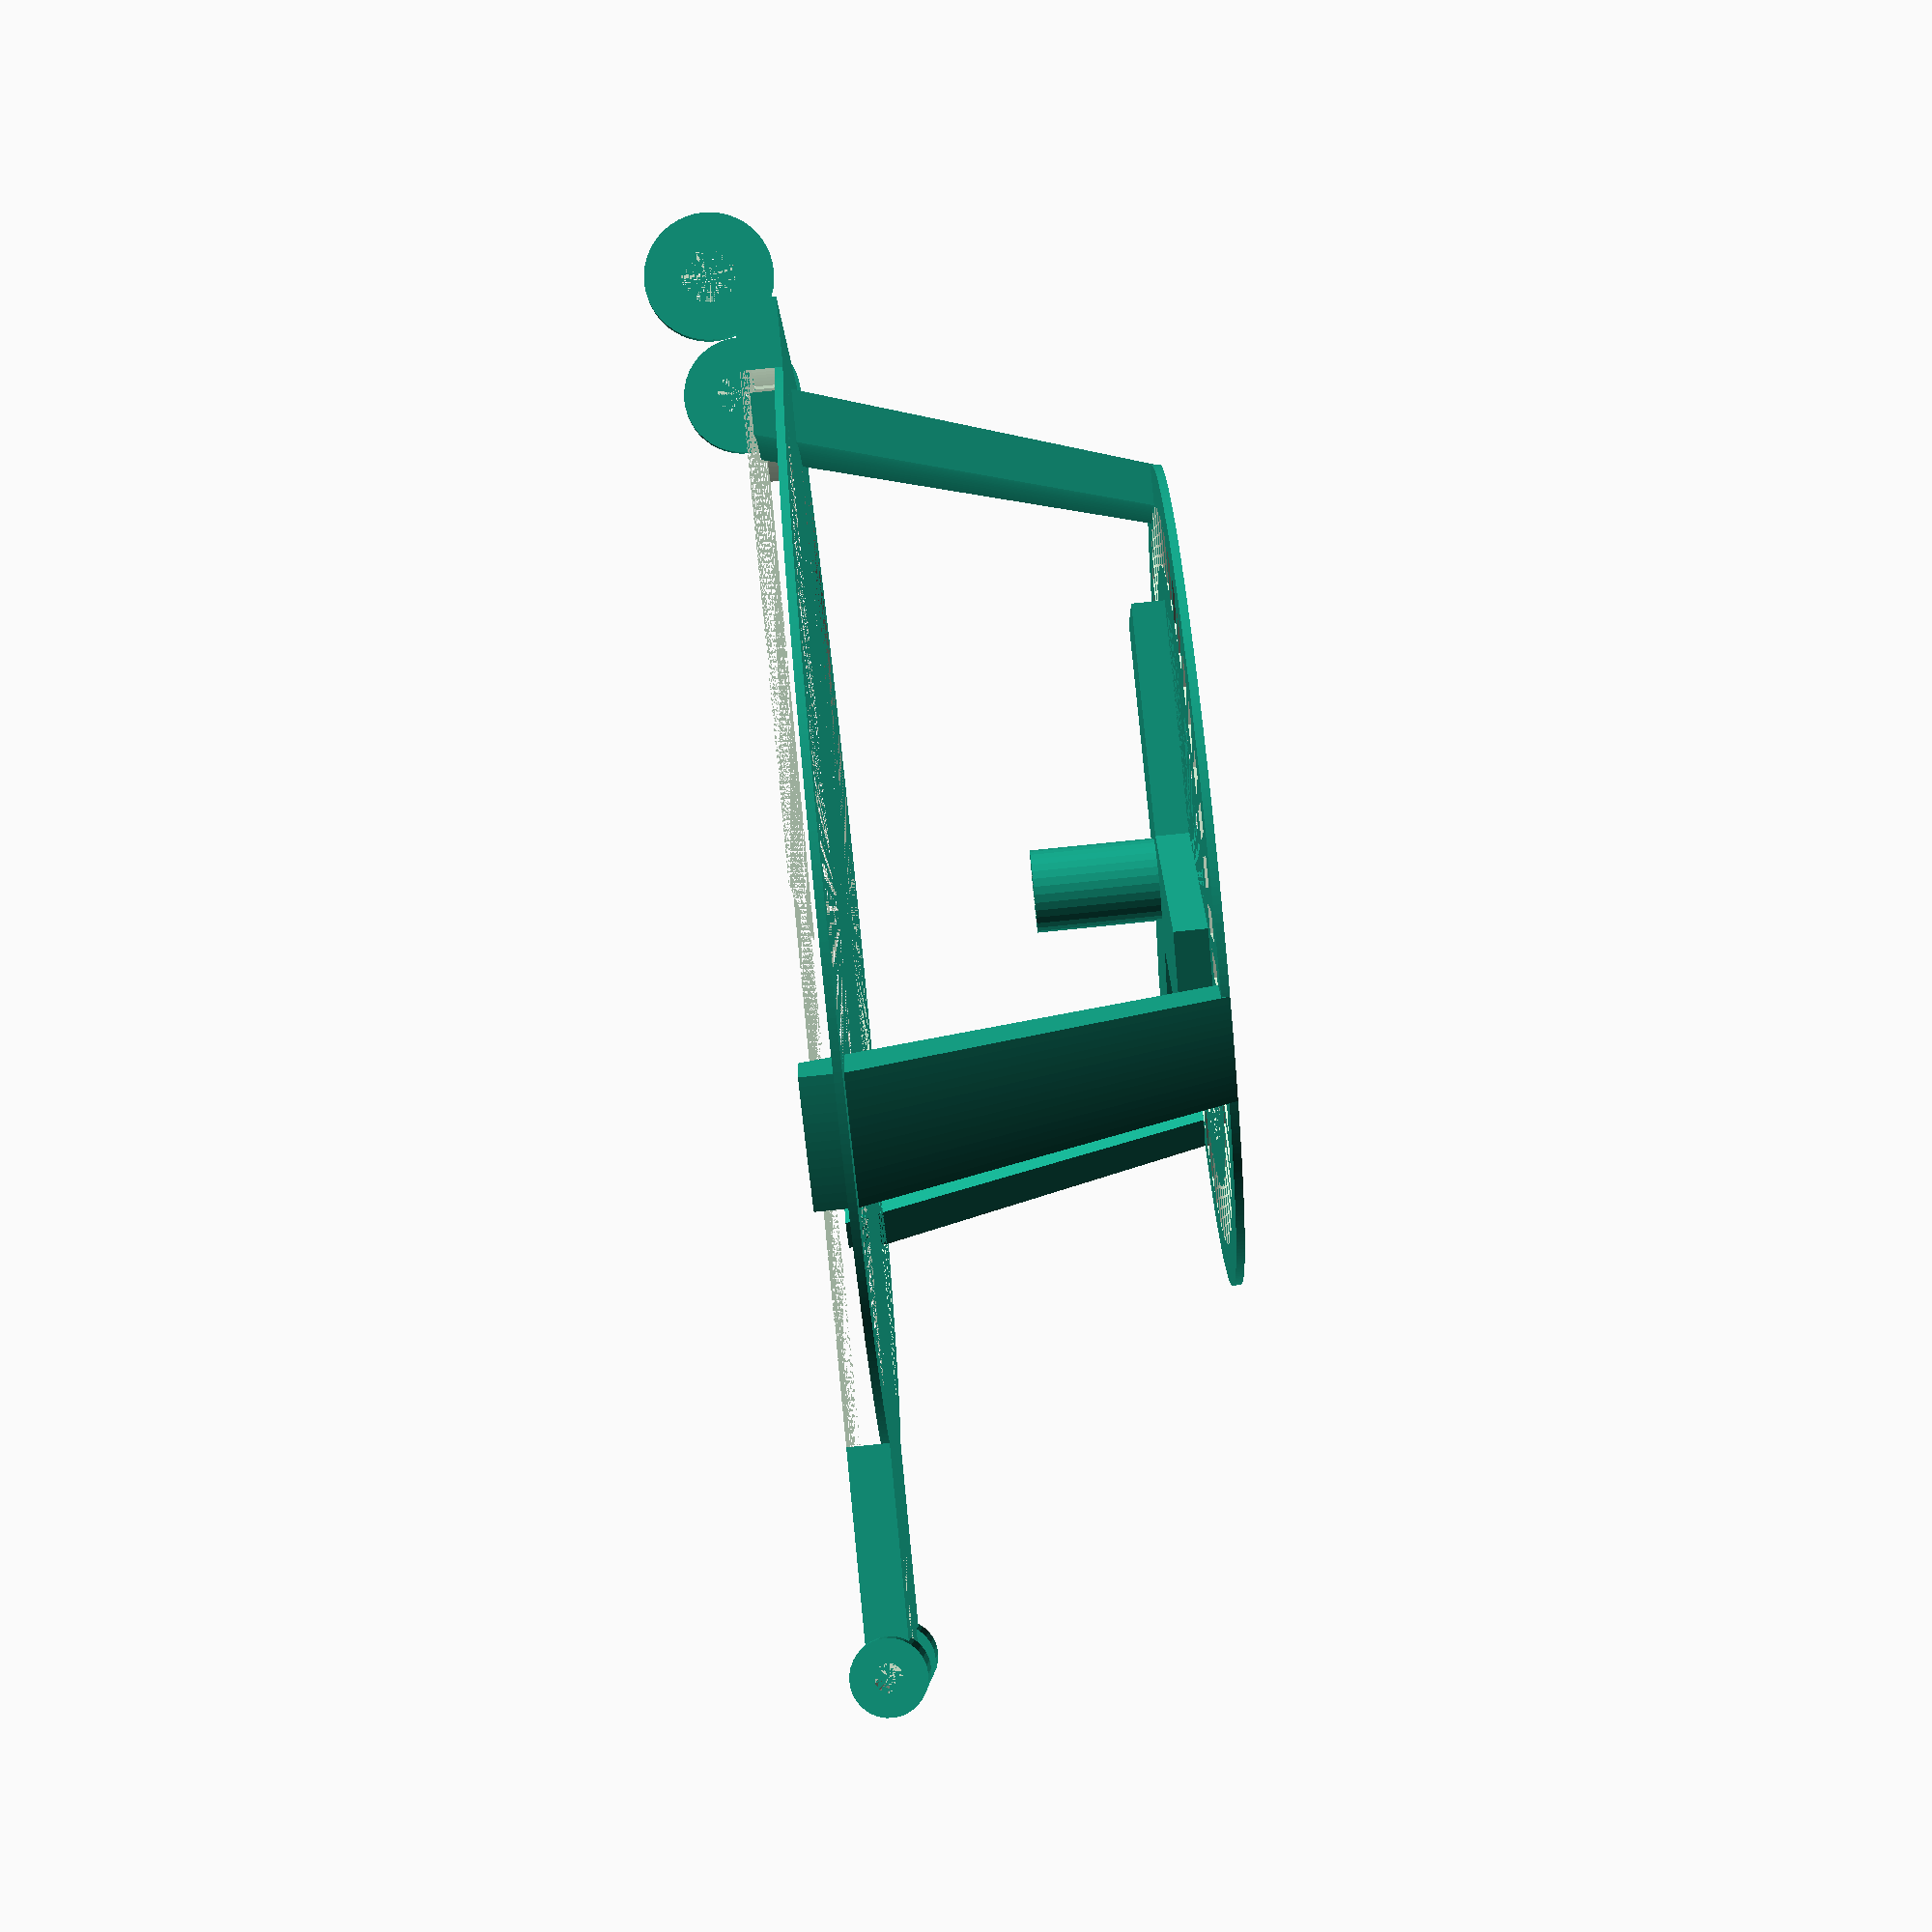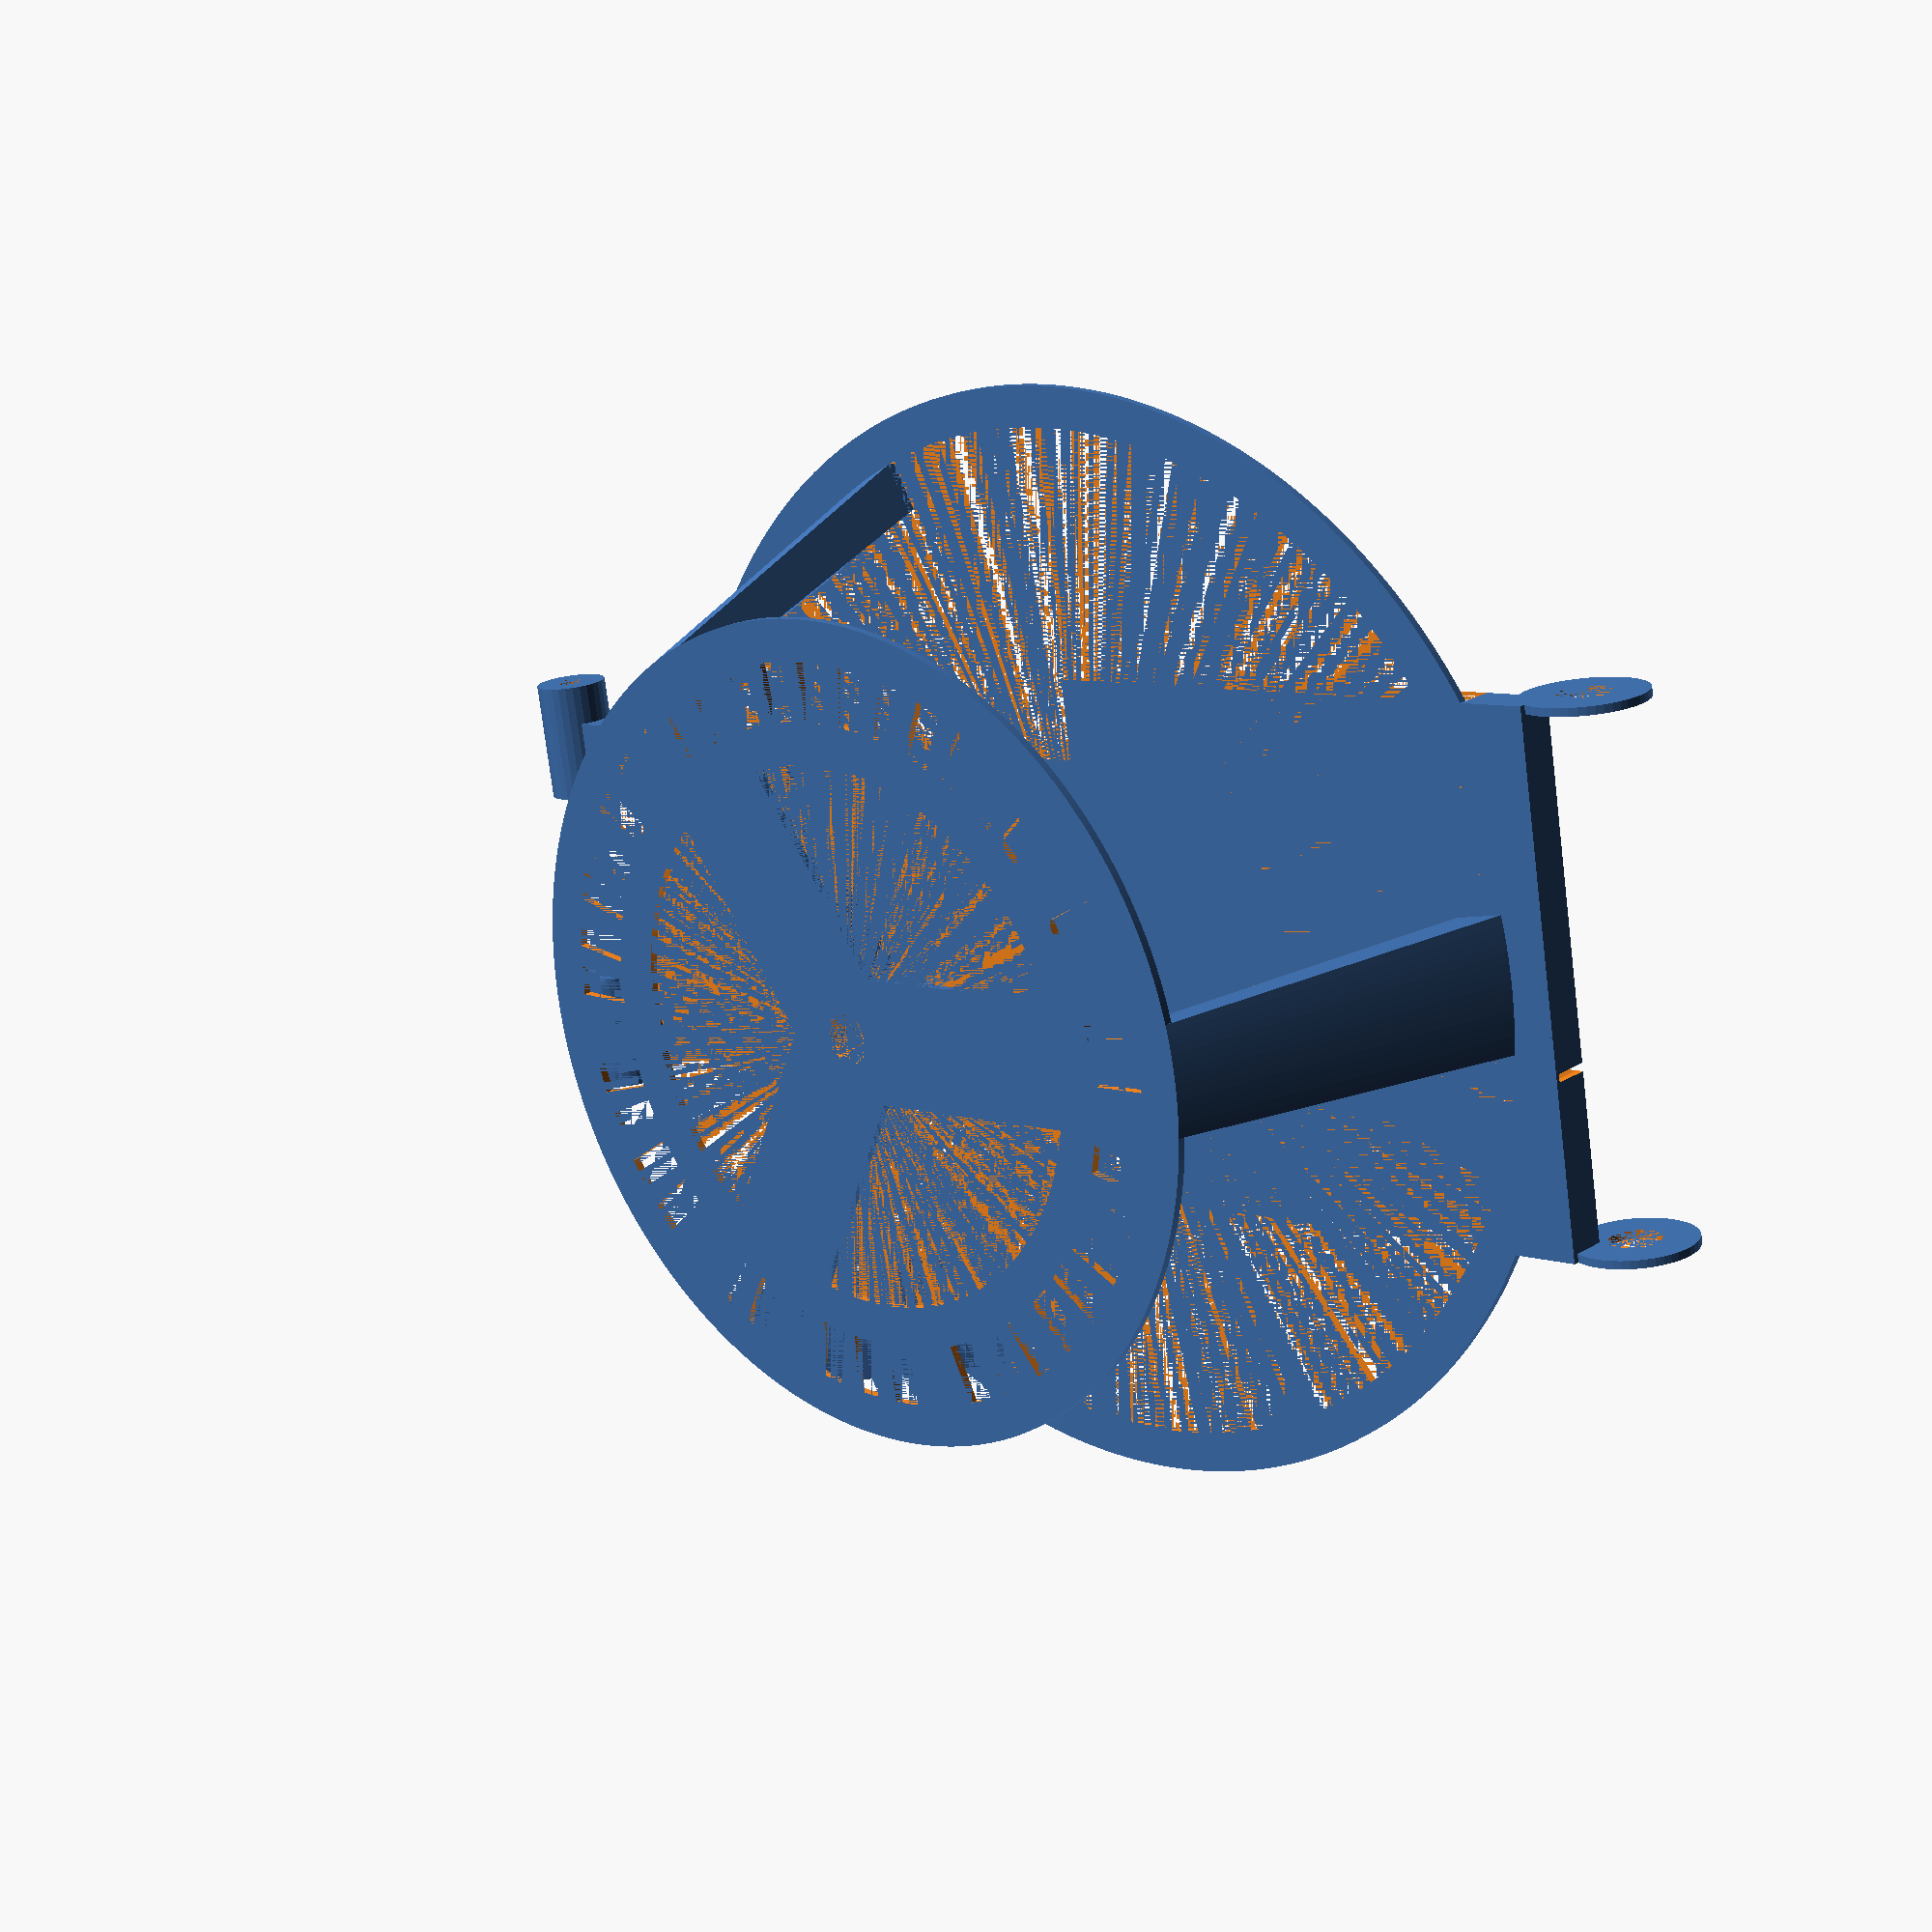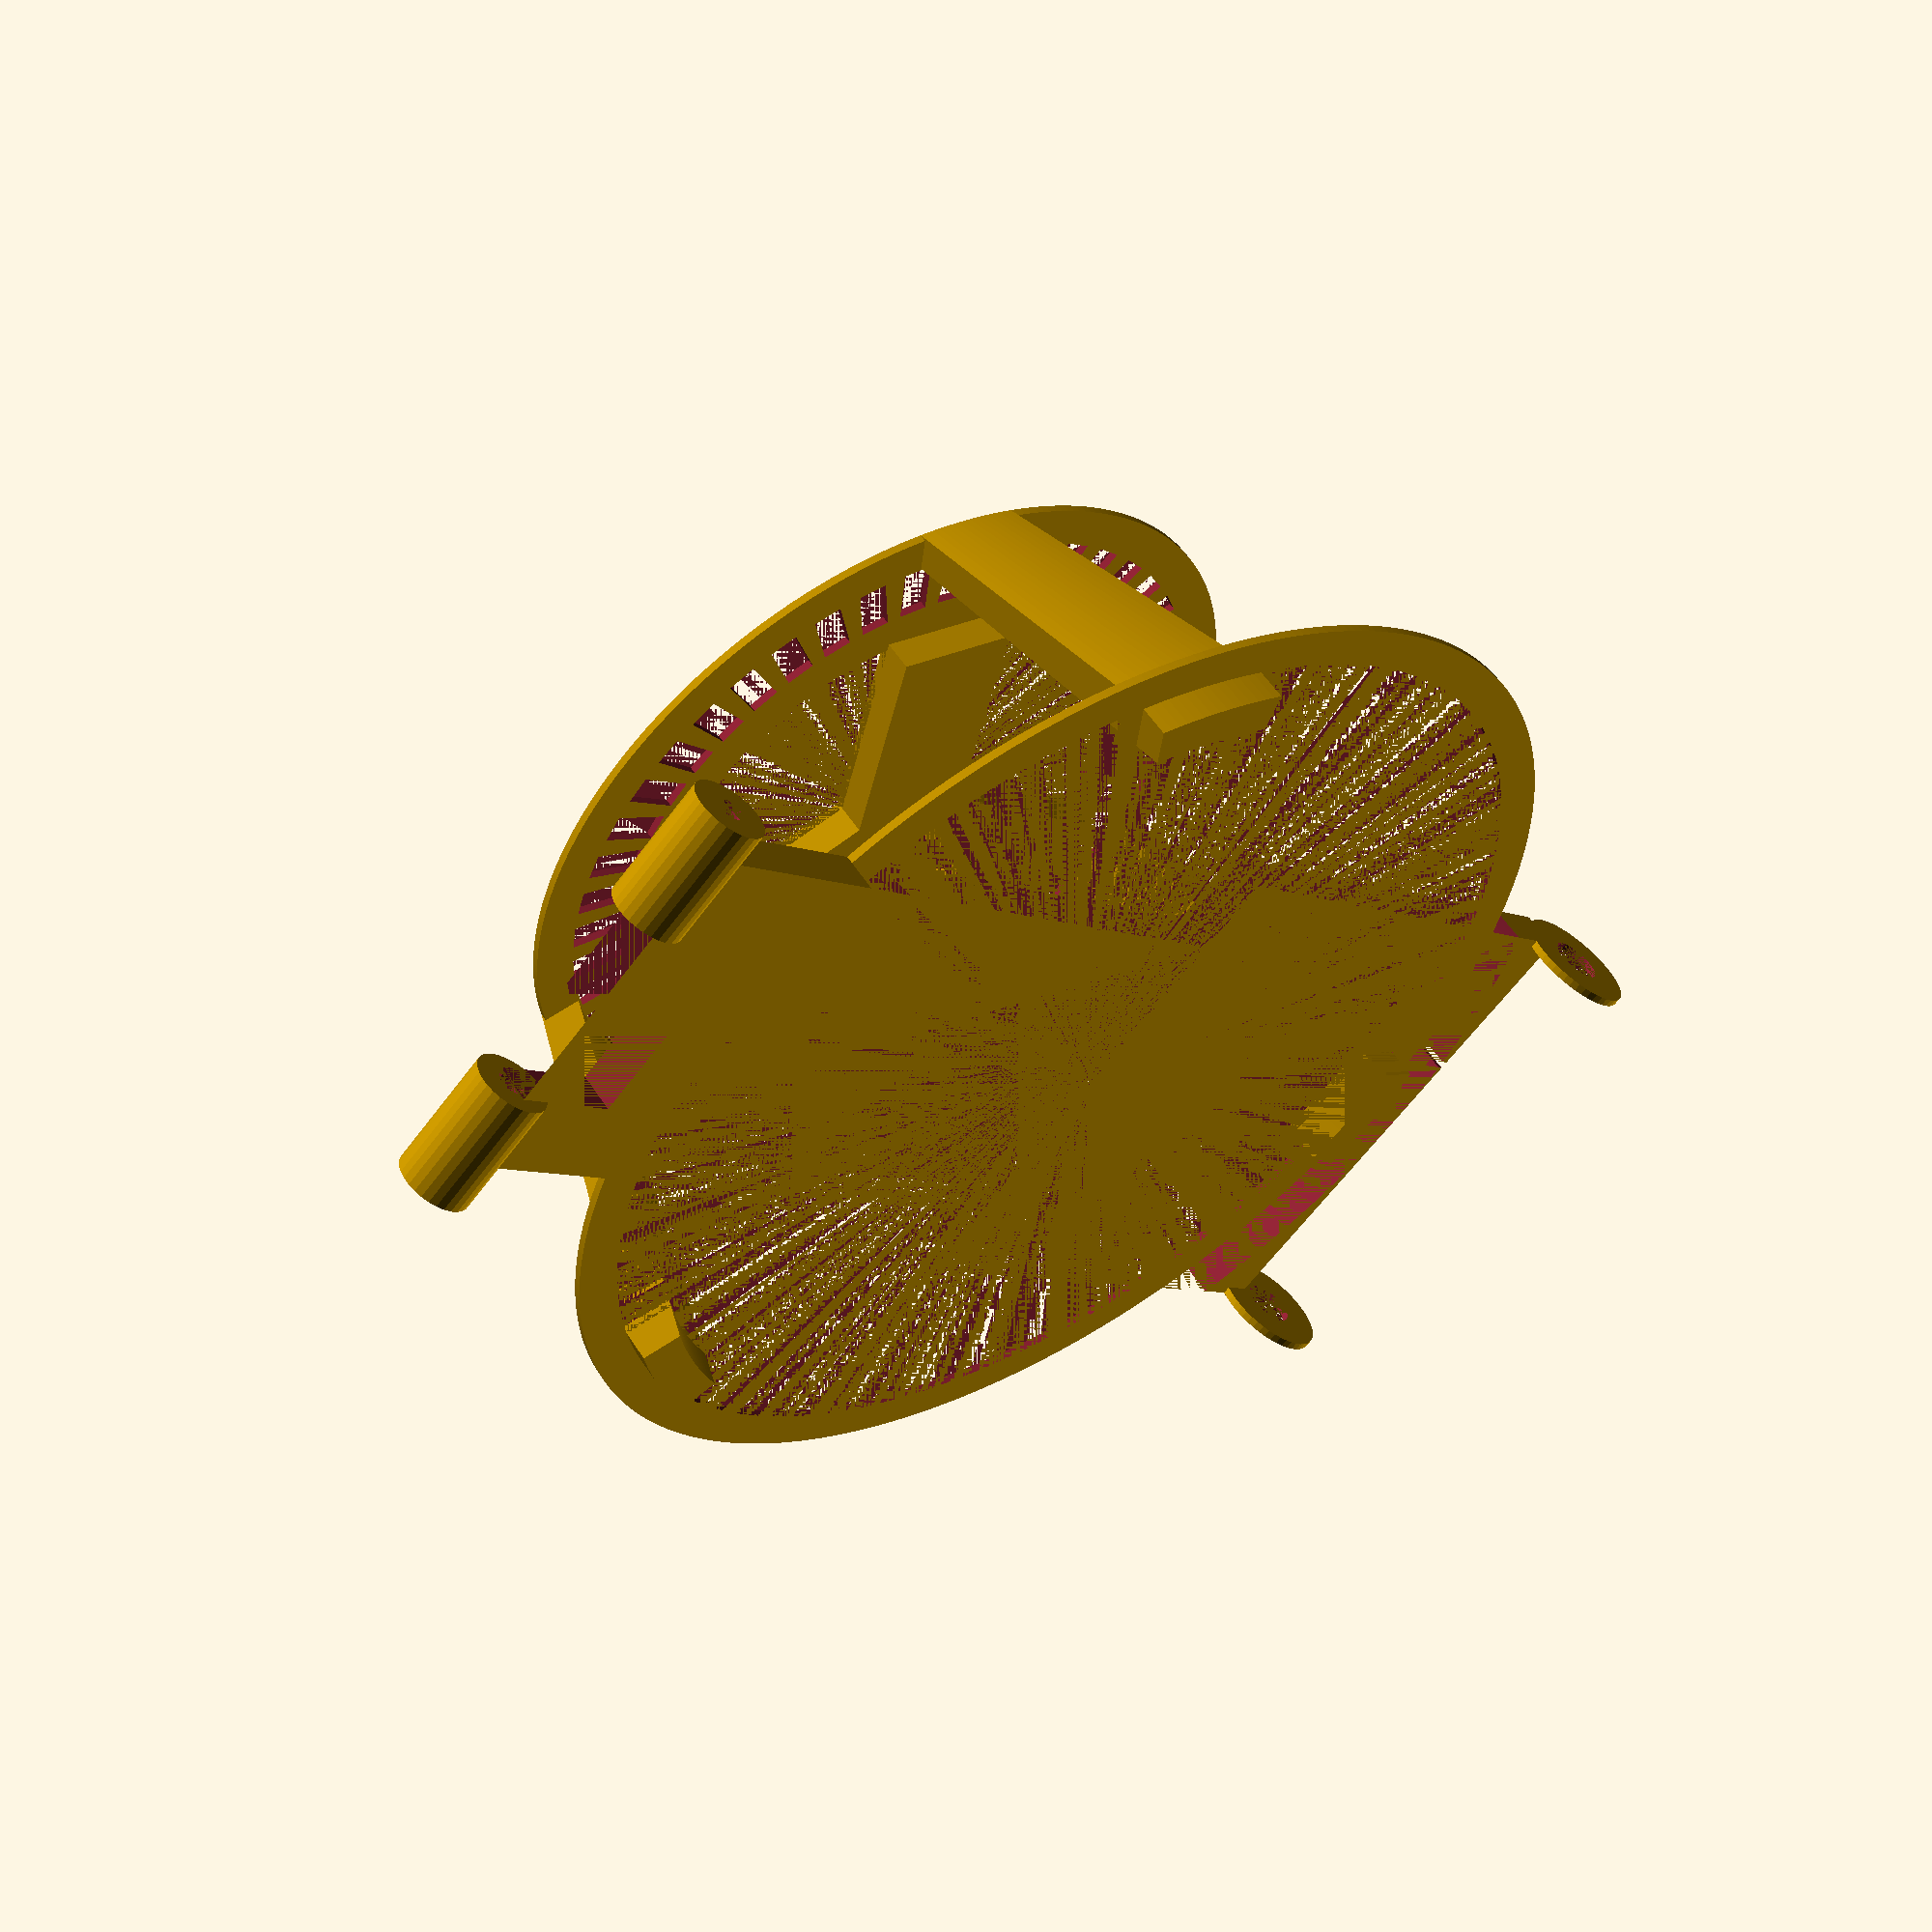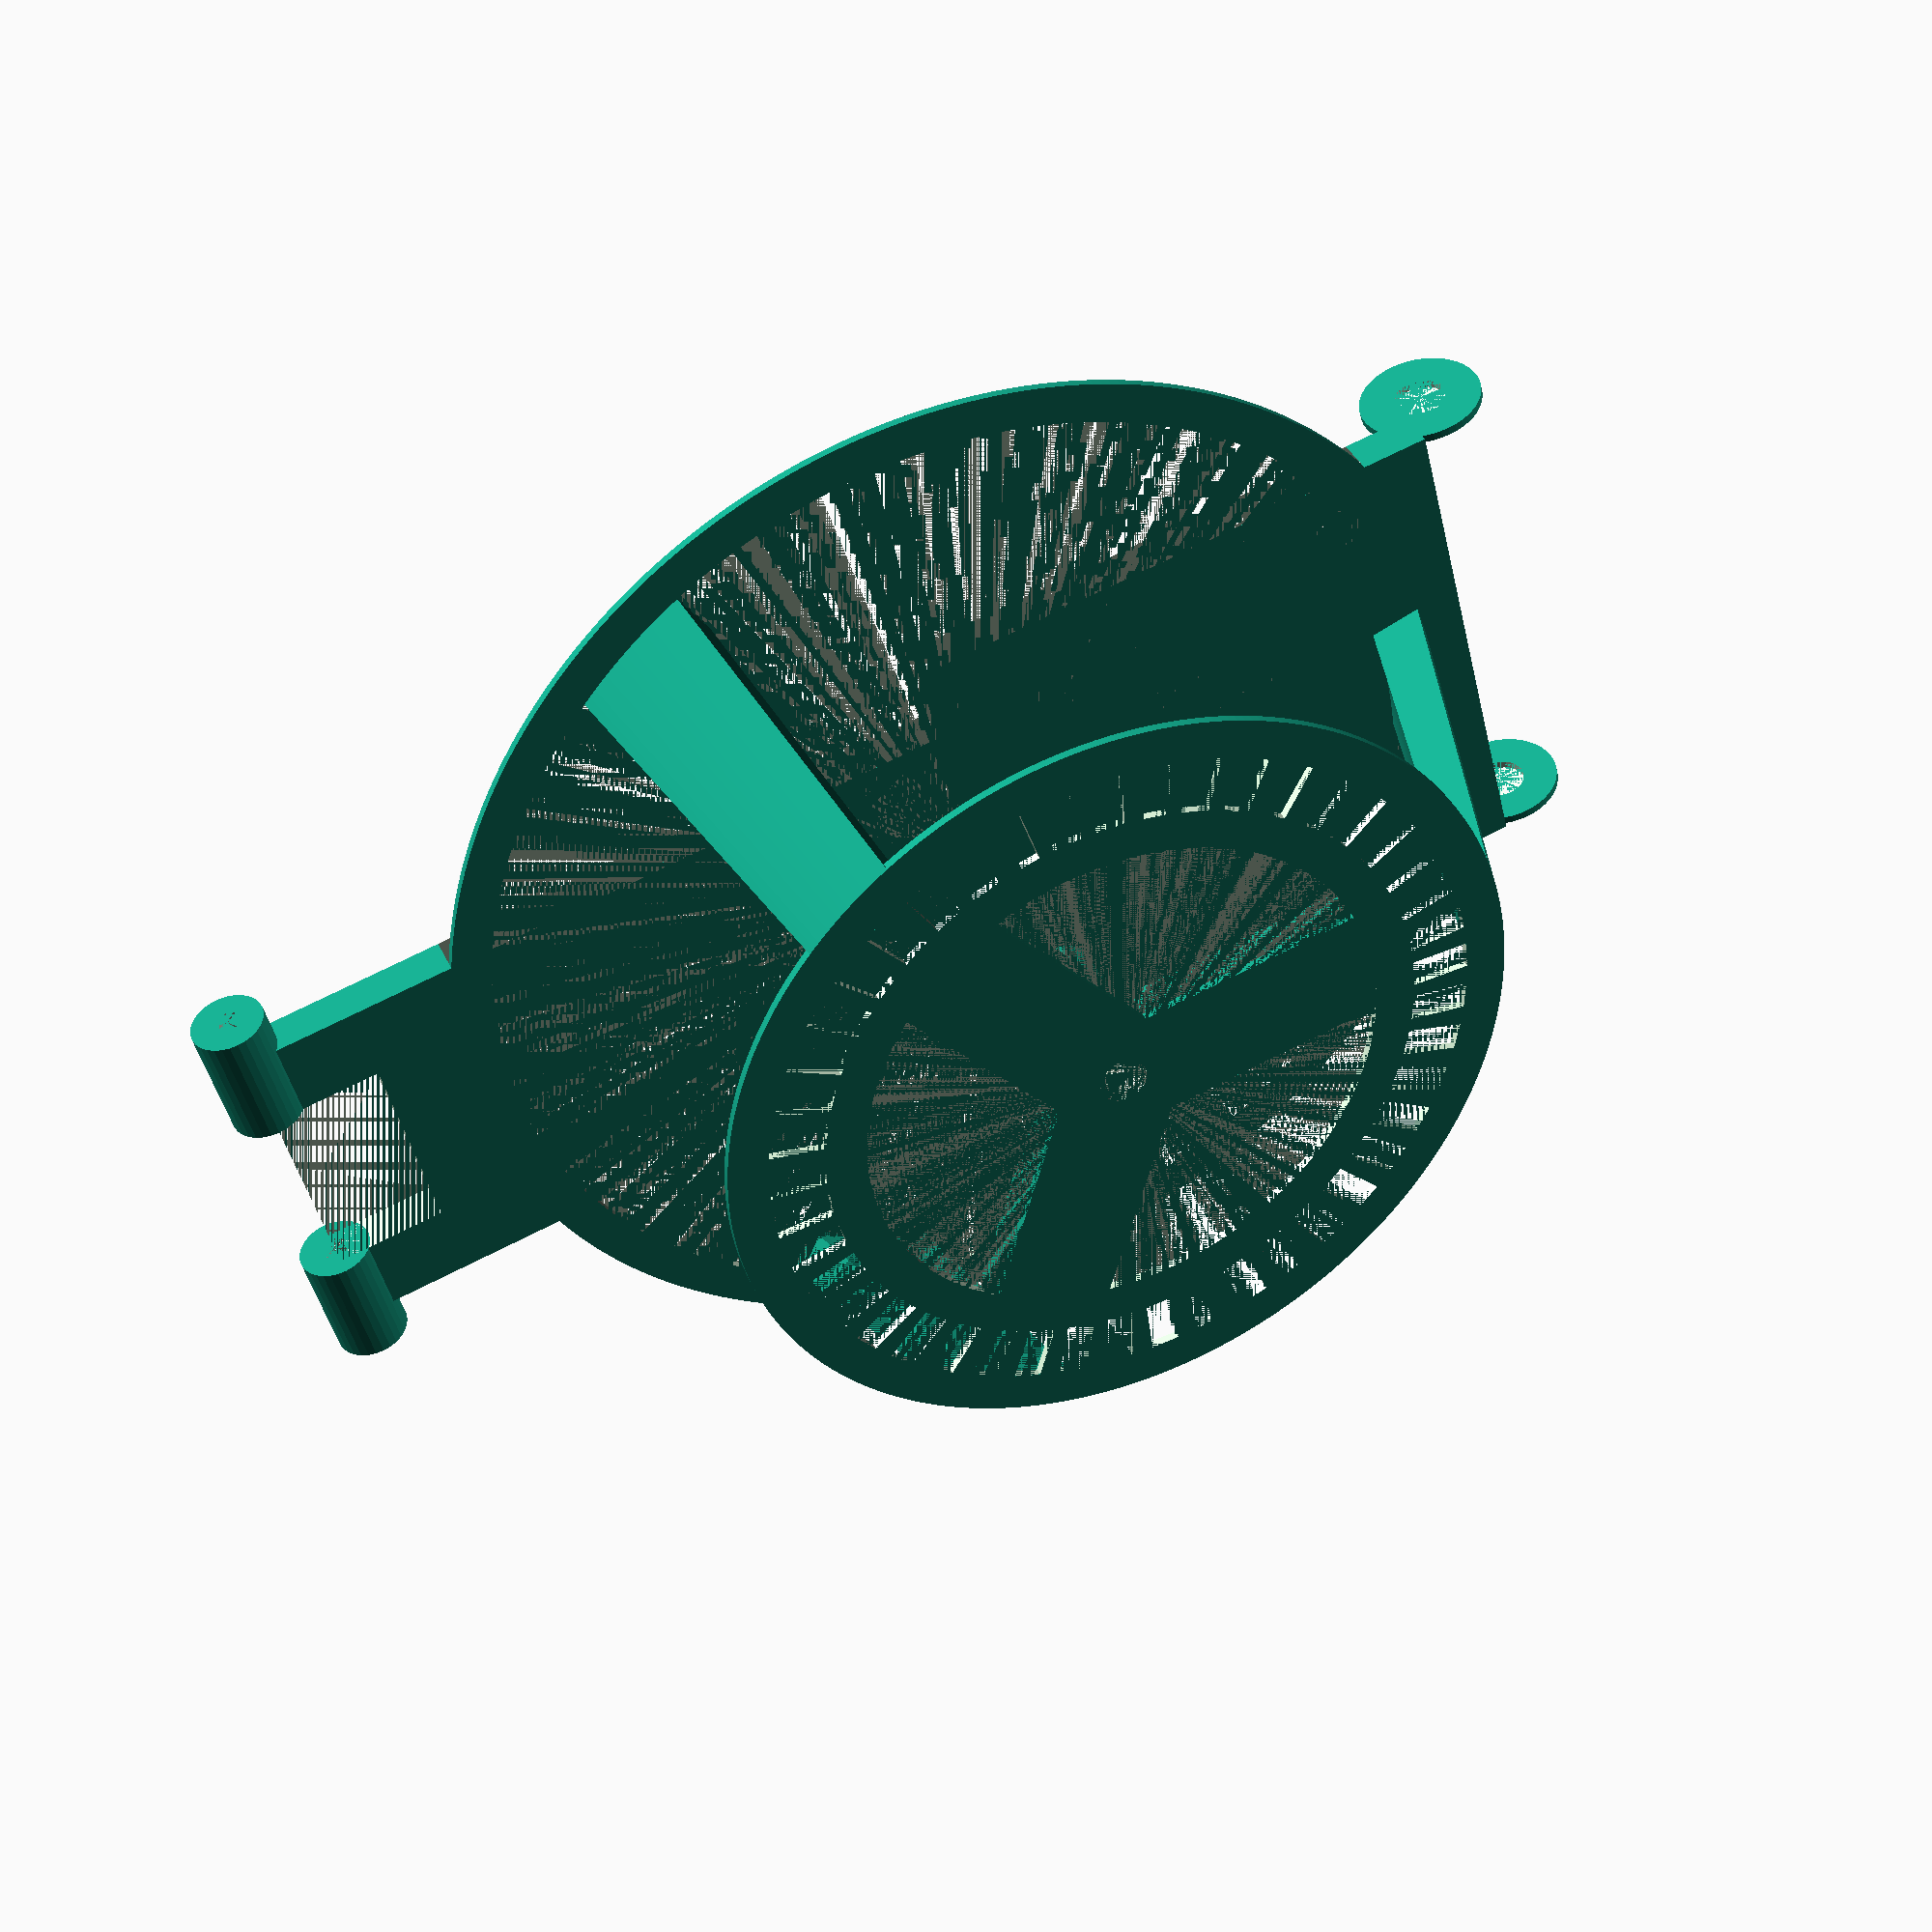
<openscad>
$fa = 1;
$fs = 1;

//-------------------------------------------------------------------------------------------------------------------------------
// Constants section
//-------------------------------------------------------------------------------------------------------------------------------
// Various
bodyThickness = 5;
tolerance = 0.2;

// Heights
gap = 5;
bodyHeightOfBottom = 43;
bodyHeightOfTop = 41;
offsetToTop = bodyHeightOfBottom + bodyThickness + gap;

// Alignment holes
rAlignHoleInnerEdge = 37.5;
lAlignHoleBottom = 7;
wAlignHoleBottom = 3.5;
lAlignHoleTop = 7;
wAlignHoleTop = 4.5;
countAlignHoleBottom = 45;
countAlignHoleTop = 15;

// Ring definitions
rSmallerRingOutside = rAlignHoleInnerEdge + lAlignHoleBottom + bodyThickness;//55;
rLargerRingInside = 63;
ringWidth = 5;
rLargerRingOutside = rLargerRingInside + ringWidth;

// Support definitions
strutWidth = 15;
strutEllipseAngle = 13;
strutEllipseMajorRadius = 258.62 / 2;
strutEllipseMinorRadius = 189.97 / 2;
strutEllipseXOffset = 33.5;
supportAngle = 15;

// Hinge definitions
rHingeRod = 3.2;
rHinge = 7.5;
hingeWidth = 65;
hingePlateOffset = ringWidth;
zHingeOffset = bodyHeightOfBottom + (offsetToTop - bodyHeightOfBottom + bodyThickness)/2;

// Adjustment definitions
rScrewThread = 7.5;
screwThreadDepth = 2;
screwLength = 200;
adjustmentBlockDepth = 10;
adjustmentBlockAddition = 10;
adjustmentBlockAdditionalToThread = 5;
adjustmentBlockWH = (rScrewThread + adjustmentBlockAdditionalToThread) * 2;
adjustmentBlockPlateWidth = adjustmentBlockWH + adjustmentBlockAddition * 2;
adjustmentBlockPlateLength = rLargerRingInside + 14 + adjustmentBlockWH / 2+1;

// Adjustment pivot definitions
// These are based on the M3x20 bolts I'm using
adjustmentPivotBoltLength = 20;
adjustmentPivotBoltDiameter = 3;
adjustmentPivotCylinderLength = adjustmentPivotBoltLength - adjustmentBlockAdditionalToThread;

// I found some information for 1/4" UNC on https://www.engineeringtoolbox.com/unified-screw-threads-unc-unf-d_1809.html
threadMajorDiameter = 6.35;
threadMinorDiameter = 5.35;
threadPitch = 1.27;
attachmentCylinderHeight = 20;

// It seems that the actual dimensions required don't closely match that 1/4" UNC description though
thread_tol1 = 0.0;
thread_tol2 = 0.6;

//-------------------------------------------------------------------------------------------------------------------------------
// Code section
//-------------------------------------------------------------------------------------------------------------------------------

// Start the build
//test_bottom_section();
//test_top_section();
bottom_section();
//top_section();
//threaded_adjustment_block();
//adjustment_thread_full();
//grooved_adjustment_block();
//threaded_attachment();

//-------------------------------------------------------------------------------------------------------------------------------

module threaded_attachment() {
    cylinder(h = 20, d = threadMinorDiameter - thread_tol2, center = false);
    translate([0, 0, 5]) thread(15, threadMajorDiameter - thread_tol2, threadMinorDiameter - thread_tol2, threadPitch);
    translate([0, 0, -10]) cylinder(h = 10, d = 20, center = false);
}

module bottom_section() {
    union() {
        // Bottom base
        difference() {
            union() {
                build_base_bottom(wAlignHoleBottom, lAlignHoleBottom);
                // Base attachment cylinder (thread comes later)
                cylinder(h = attachmentCylinderHeight, d = 10, center = false);
            }
            // Base attachment thread
            thread(attachmentCylinderHeight, threadMajorDiameter + thread_tol1, threadMinorDiameter + thread_tol1, threadPitch);
        }
        
        difference() {
            union() {
                // Upper ring
                translate([0, 0, bodyHeightOfBottom]) tube(rLargerRingOutside * 2, rLargerRingInside * 2, bodyThickness);
            
                // Hinge plate
                translate([0, 0, bodyHeightOfBottom]) hinge_plate(rLargerRingOutside);
            }
            // Remove the section for the opposing hinge
            hinge_excision_in_bottom();
        }

        // Hinge tubes
        hinge_for_bottom();
        mirror([1, 0, 0]) hinge_for_bottom();
        
        translate([0, 0, bodyHeightOfBottom]) adjustment_plate(rLargerRingInside + ringWidth);
        
        // Supports
        rotate([0, 0, 90]) support_bottom();
        rotate([0, 0, 210]) support_bottom();
        rotate([0, 0, 330]) support_bottom();
    }
}

module top_section() {
    difference() {
        translate([0, 0, offsetToTop]) {
            // Top base
            difference() {
                build_base_top(wAlignHoleTop, lAlignHoleBottom);
                // Hole for threaded attachment (will not require threading)
                cylinder(h = bodyThickness, d = threadMajorDiameter);
            }
            
            // Large lower ring
            tube(rLargerRingOutside * 2, rLargerRingInside * 2, bodyThickness);
            // Upper ring
            translate([0, 0, bodyHeightOfTop]) tube(rLargerRingOutside * 2, rLargerRingInside * 2, bodyThickness);
            
            hinge_plate(rLargerRingOutside);

            adjustment_plate(rLargerRingOutside);
    
            // Supports
            rotate([0, 0, 90]) support_top();
            rotate([0, 0, 210]) support_top();
            rotate([0, 0, 330]) support_top();
        }
        // Hinge tube excision
        hinge_excision_in_top();
        mirror([1, 0, 0]) hinge_excision_in_top();
    }

    // Hinge tube
    hinge_for_top();
}

module hinge_for_bottom(thisTolerance = 0) {
    tubeLength = hingeWidth / 3 + (thisTolerance == 0 ? -tolerance : thisTolerance);
    
    translate([-hingeWidth / 2, rLargerRingInside + hingePlateOffset + rHingeRod, zHingeOffset]) 
        rotate([0, 90, 0])
            tube((rHinge + thisTolerance) * 2, rHingeRod * 2, tubeLength, center = false);
}

module hinge_for_top(thisTolerance = 0) {
    tubeLength = hingeWidth / 3 + (thisTolerance == 0 ? -tolerance * 2 : thisTolerance*2);
    
    translate([-tubeLength / 2, rLargerRingInside + hingePlateOffset + rHingeRod, zHingeOffset]) 
        rotate([0, 90, 0])
            tube((rHinge + thisTolerance) * 2, rHingeRod * 2, tubeLength, center = true);
}

module hinge_excision_in_top() {
    hinge_for_bottom(tolerance);
}

module hinge_excision_in_bottom() {
    hinge_for_top(tolerance);
}

module support_bottom() {
    // Our shape here is a parallelogram plus a bit to make it mate with the ring properly
    // Definition is bottom left, bottom right, top right, top left, down a bit, across a bit
    input = [
        [rSmallerRingOutside - bodyThickness, 0],
        [rSmallerRingOutside, 0],
        [rLargerRingInside, bodyHeightOfBottom],
        [rLargerRingInside, bodyHeightOfBottom + bodyThickness],
        [rLargerRingInside - bodyThickness, bodyHeightOfBottom + bodyThickness]
    ];
    
    rotate([0, 0, -supportAngle/2]) 
        rotate_extrude(angle = supportAngle)
            polygon(points = input);
}

module support_top() {
    rotate([0, 0, -supportAngle/2]) 
        rotate_extrude(angle = supportAngle)
            translate([rLargerRingInside, 0, 0])
                square([bodyThickness, bodyHeightOfTop + bodyThickness]);
}

module adjustment_plate(rExcision) {
    rotate([0, 0, 180]) {
        difference() {
            union() {
                difference() {
                    translate([-adjustmentBlockPlateWidth/2, 0, 0]) 
                        cube([adjustmentBlockPlateWidth, adjustmentBlockPlateLength, bodyThickness]);
                    cylinder(h = bodyThickness, r = rExcision);
                    translate([-adjustmentBlockWH/2, adjustmentBlockPlateLength - (adjustmentBlockWH + 2) / 2, 0]) 
                        cube([adjustmentBlockWH, adjustmentBlockWH + 2, bodyThickness]);
                }
                adjustment_plate_pivot();
                mirror([1, 0, 0]) adjustment_plate_pivot();
            }
            adjustment_plate_pivot_hole();
            mirror([1, 0, 0]) adjustment_plate_pivot_hole();
        }
    }
}

module adjustment_plate_pivot() {
    translate([adjustmentBlockWH/2, adjustmentBlockPlateLength, bodyThickness / 2])
        rotate([0, 90, 0]) 
            cylinder(h = adjustmentPivotCylinderLength, d = adjustmentPivotBoltDiameter + 6);
}

module adjustment_plate_pivot_hole() {
    translate([adjustmentBlockWH/2, adjustmentBlockPlateLength, bodyThickness / 2])
        rotate([0, 90, 0]) 
            cylinder(h = adjustmentPivotCylinderLength, d = adjustmentPivotBoltDiameter + tolerance * 2);
}

module threaded_adjustment_block() {
    difference() {
        rotate([0, 0, 180]) translate([0, adjustmentBlockPlateLength, bodyHeightOfBottom + bodyThickness / 2]) adjustment_block_common();
        adjustment_thread(adjustmentBlockDepth, threadTolerance = -tolerance);
    }
}

module grooved_adjustment_block() {
    catchBlockW = 2;
    catchBlockH = 3;
    catchBlockL = 5;
    catchHoleW = catchBlockW + tolerance;
    catchHoleH = catchBlockH + tolerance;
    catchHoleL = catchBlockL + tolerance;
    
    rotate([0, 0, 180]) 
        translate([0, adjustmentBlockPlateLength, offsetToTop + bodyThickness / 2]) {
            translate([-catchBlockH/2, -(rScrewThread + 2.5), 0]) cube([catchBlockH, catchBlockW, catchBlockL], center = true);
            difference() {
                union() {
                    intersection() {
                        adjustment_block_common();
                        translate([adjustmentBlockWH/2, 0, 0]) 
                            cube([adjustmentBlockWH, adjustmentBlockWH, adjustmentBlockDepth], center = true);
                        }
            }
            adjustment_groove(-tolerance*2);
            translate([catchHoleH/2, (rScrewThread + 2.5), 0]) cube([catchHoleH, catchHoleW, catchHoleL], center = true);
        }
    }
}

module adjustment_groove(agTol = 0) {
    grooveOffset = adjustmentBlockDepth / 2 - screwThreadDepth;
    
    input = [
        [0, 0],
        [rScrewThread - agTol, 0],
        [rScrewThread - agTol, grooveOffset - agTol],
        [rScrewThread - screwThreadDepth - agTol, adjustmentBlockDepth / 2 - agTol],
        [rScrewThread - agTol, adjustmentBlockDepth - grooveOffset - agTol],
        [rScrewThread - agTol, adjustmentBlockDepth - agTol],
        [0, adjustmentBlockDepth]
    ];
    
    translate([0, 0, -adjustmentBlockDepth/2]) rotate_extrude(angle = 360) polygon(points = input);
}

module adjustment_block_common() {
    difference() {
        intersection() {
            cube([adjustmentBlockWH - tolerance * 2, adjustmentBlockWH, adjustmentBlockDepth], center = true);
            rotate([0, 90, 0]) cylinder(h = adjustmentBlockWH - tolerance * 2, d = adjustmentBlockWH, center = true);
        }
        rotate([0, 90, 0]) cylinder(h = adjustmentBlockWH, d = adjustmentPivotBoltDiameter, center = true);
    }
}

module adjustment_thread(height, threadTolerance = 0) {
    threadDepth = screwThreadDepth - threadTolerance;
    innerRadius = rScrewThread - screwThreadDepth - threadTolerance;
    
	function ra(x, z) = [x * sin(360 * z), x * cos(360 * z)];
	input = [
		for (lp = [0:0.05:1]) ra(innerRadius + (threadDepth * lp), lp / 4),
        for (lp = [0:0.05:1]) ra(innerRadius + threadDepth, 0.25 + lp / 4),
		for (lp = [0:0.05:1]) ra(innerRadius + (threadDepth * (1 - lp)), 0.5 + lp / 4),
        for (lp = [0:0.05:1]) ra(innerRadius + 0, 0.75 + lp / 4)
	];
	
    translate([0, -adjustmentBlockPlateLength, offsetToTop - bodyThickness / 2]) rotate([0, 180, 0])
        linear_extrude(height = height, twist = -(height/(screwThreadDepth*4)*360)) 
                polygon(points = input);
}

module adjustment_thread_full() {
    adjustment_thread(screwLength);
    rotate([0, 0, 180]) 
        translate([0, adjustmentBlockPlateLength, offsetToTop + bodyThickness / 2]) {
            adjustment_groove();
            translate([0, 0, adjustmentBlockDepth/2]) cylinder(r = rScrewThread, h = 1);
            translate([0, 0, adjustmentBlockDepth/2 + 1]) cylinder(r = 10, h = 10);
        }
}

module hinge_plate(rExcision) {
    // Hinge plate
    difference() {
        translate([-hingeWidth/2, 0, 0]) cube([hingeWidth, rLargerRingInside + hingePlateOffset, bodyThickness]);
        cylinder(h = bodyThickness, r = rExcision);
    }
}

module build_base_bottom(ahW, ahL) {
    rInsideEdge = rAlignHoleInnerEdge - bodyThickness;
    repeats = countAlignHoleBottom;
    
    // The flat base
    difference() {
        union() {
            tube(rSmallerRingOutside * 2, rInsideEdge * 2, bodyThickness);
            // The struts
            for (lp = [0:360/3:360]) rotate([0, 0, lp]) translate([-strutWidth/2, 0, 0]) cube([strutWidth, rInsideEdge, bodyThickness]);
        }
        for (lp = [0:360/repeats:360]) rotate([0, 0, lp]) translate([-ahW/2, rAlignHoleInnerEdge, 0]) cube([ahW, ahL, bodyThickness]);
    }
}

module build_base_top(ahW, ahL) {
    rInsideEdge = rAlignHoleInnerEdge - bodyThickness;
    repeats = countAlignHoleTop;
    
    // The flat base
    difference() {
        union() {
            tube(rSmallerRingOutside * 2, rInsideEdge * 2, bodyThickness);
            // The struts
            for (lp = [0:360/3:360]) rotate([0, 0, lp]) translate([-strutWidth/2, 0, 0]) cube([strutWidth, rLargerRingInside, bodyThickness]);
        }
        for (lp = [0:360/repeats:360]) rotate([0, 0, lp]) translate([-ahW/2, rAlignHoleInnerEdge, 0]) cube([ahW, ahL, bodyThickness]);
    }
}

module buttom_base_thread() {
    difference() {
        cylinder(h = 8, d = 10, center = true);
        thread(8, threadMajorDiameter + thread_tol1, threadMinorDiameter + thread_tol1, threadPitch);
    }
}

module thread(height, outerDiameter, innerDiameter, pitch) {
	threadHeight = pitch / 2;
    outerRadius = outerDiameter / 2;
    innerRadius = innerDiameter / 2;
	
	function r(x, z) = [x * sin(360 * z / pitch), x * cos(360 * z / pitch)];
	input = [
		for (lp = [0:0.05:1]) r(innerRadius + (threadHeight * lp), pitch * (1 - lp / 2)),
		for (lp = [1:-0.05:0]) r(innerRadius + (threadHeight * lp), pitch * (lp / 2))
	];
	
    linear_extrude(height = height, twist = -(height/pitch*360)) polygon(points = input);
}

module tube(outsideDiameter, insideDiameter, height, center = false) {
    difference() {
        cylinder(h = height, d = outsideDiameter, center);
        cylinder(h = height, d = insideDiameter, center);
    }
}

module test_top_section() {
    intersection() {
        top_section();
        test_blocks();
    }
}

module test_bottom_section() {
    intersection() {
        bottom_section();
        test_blocks();
    }
}

module test_blocks() {
    union() {
        translate([0, 90, 100]) cube([10, 200, 200], true);
        rotate([0, 0, 120]) translate([0, 90, 100]) cube([10, 200, 200], true);
    }
}

</openscad>
<views>
elev=87.2 azim=81.6 roll=95.7 proj=p view=wireframe
elev=158.8 azim=99.6 roll=317.8 proj=p view=wireframe
elev=125.2 azim=314.7 roll=212.2 proj=p view=solid
elev=141.3 azim=104.2 roll=23.0 proj=p view=solid
</views>
